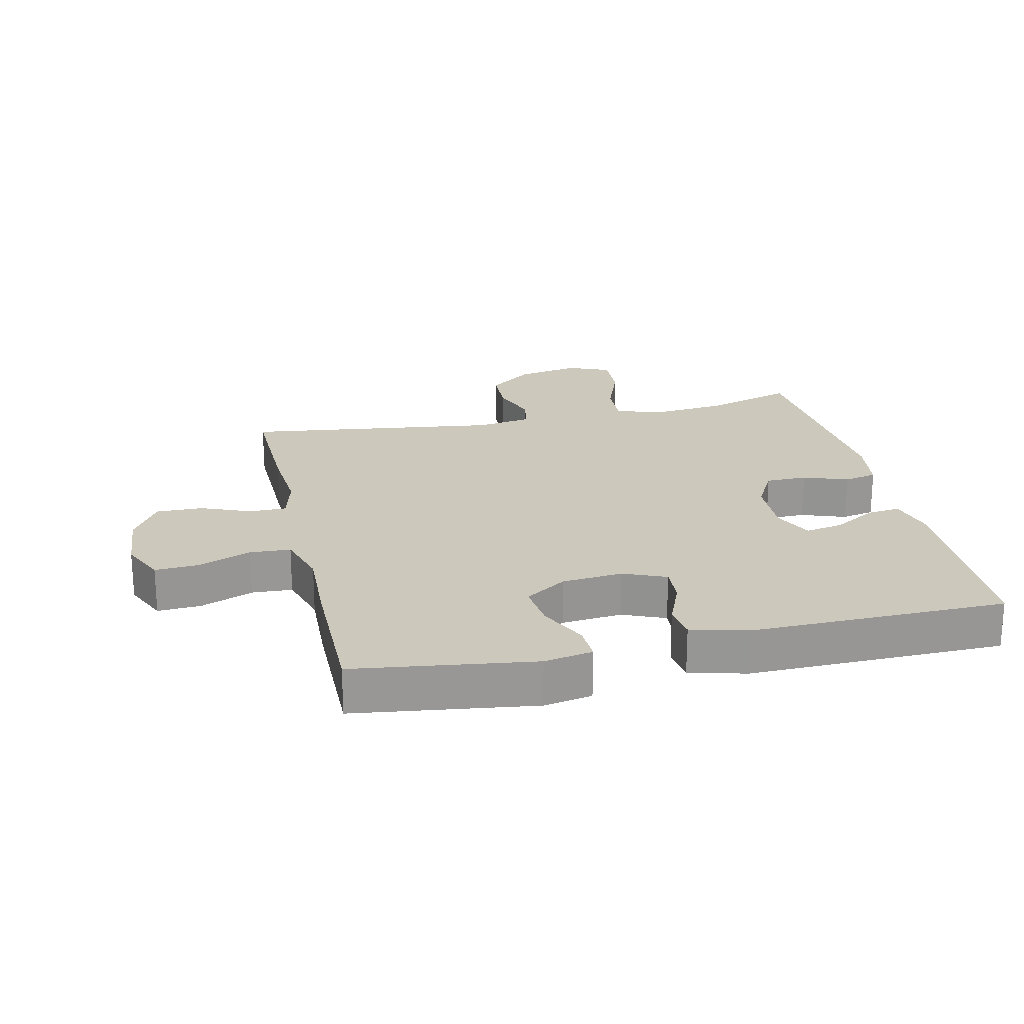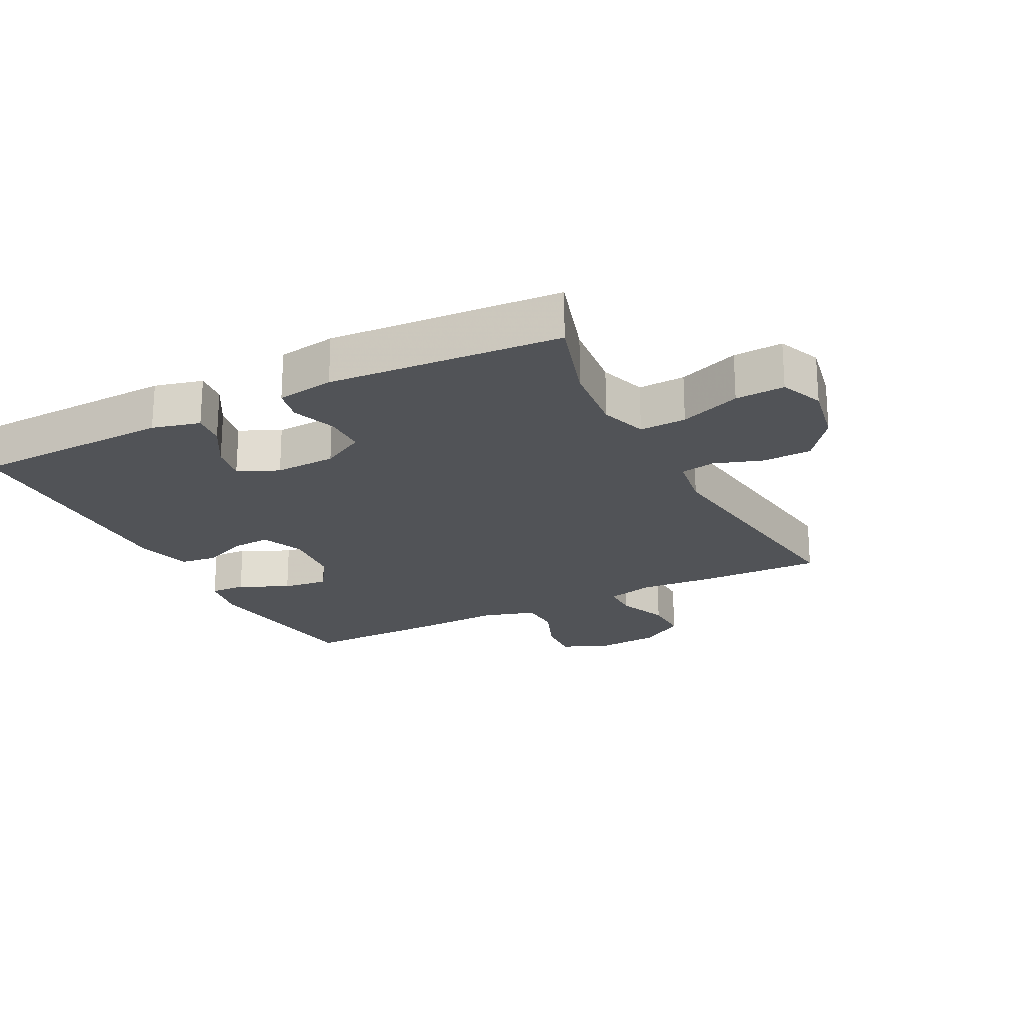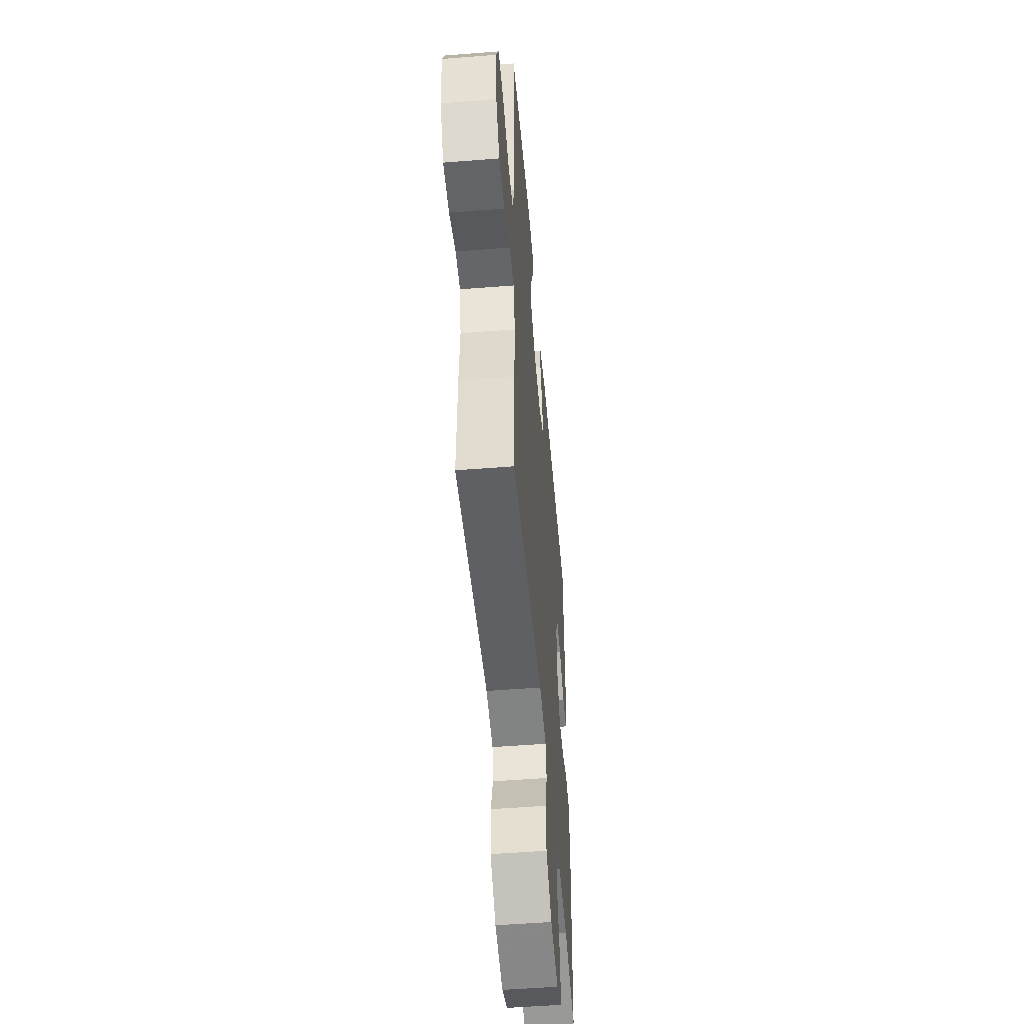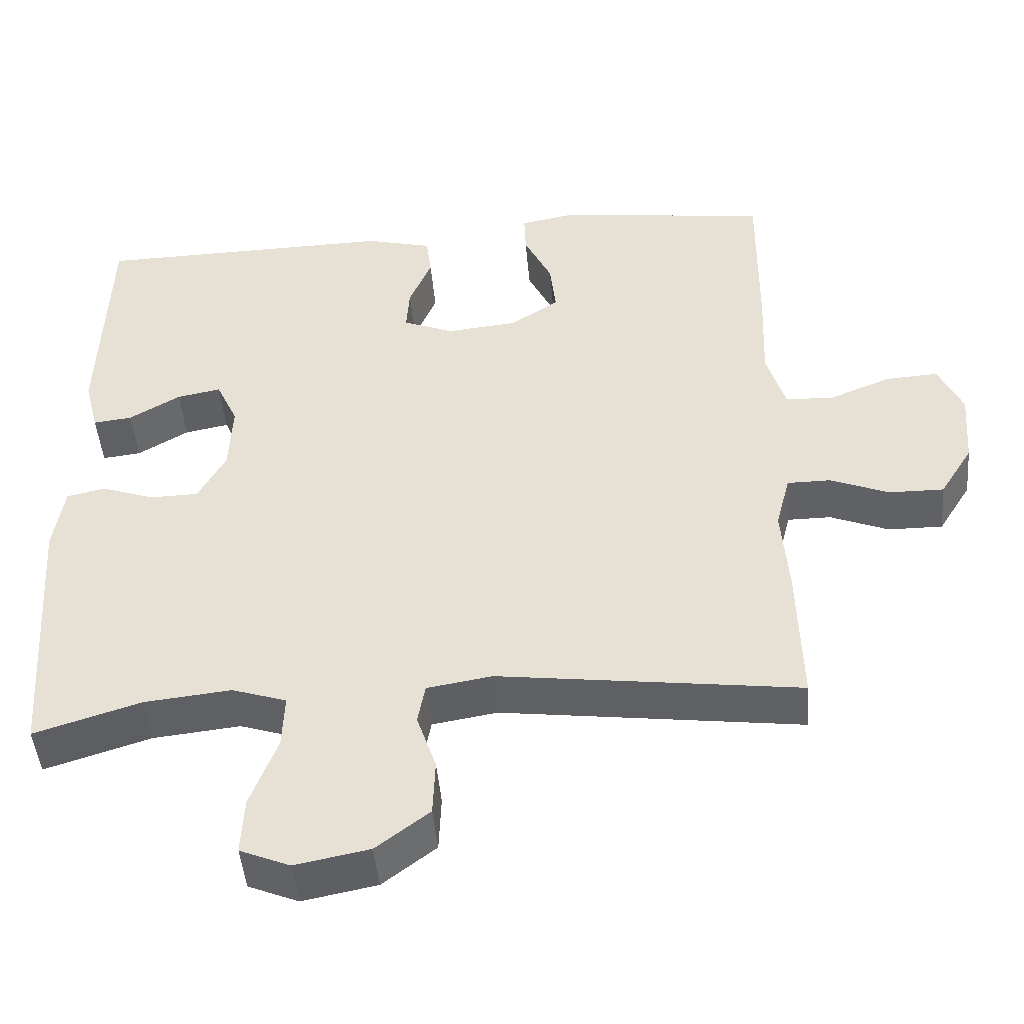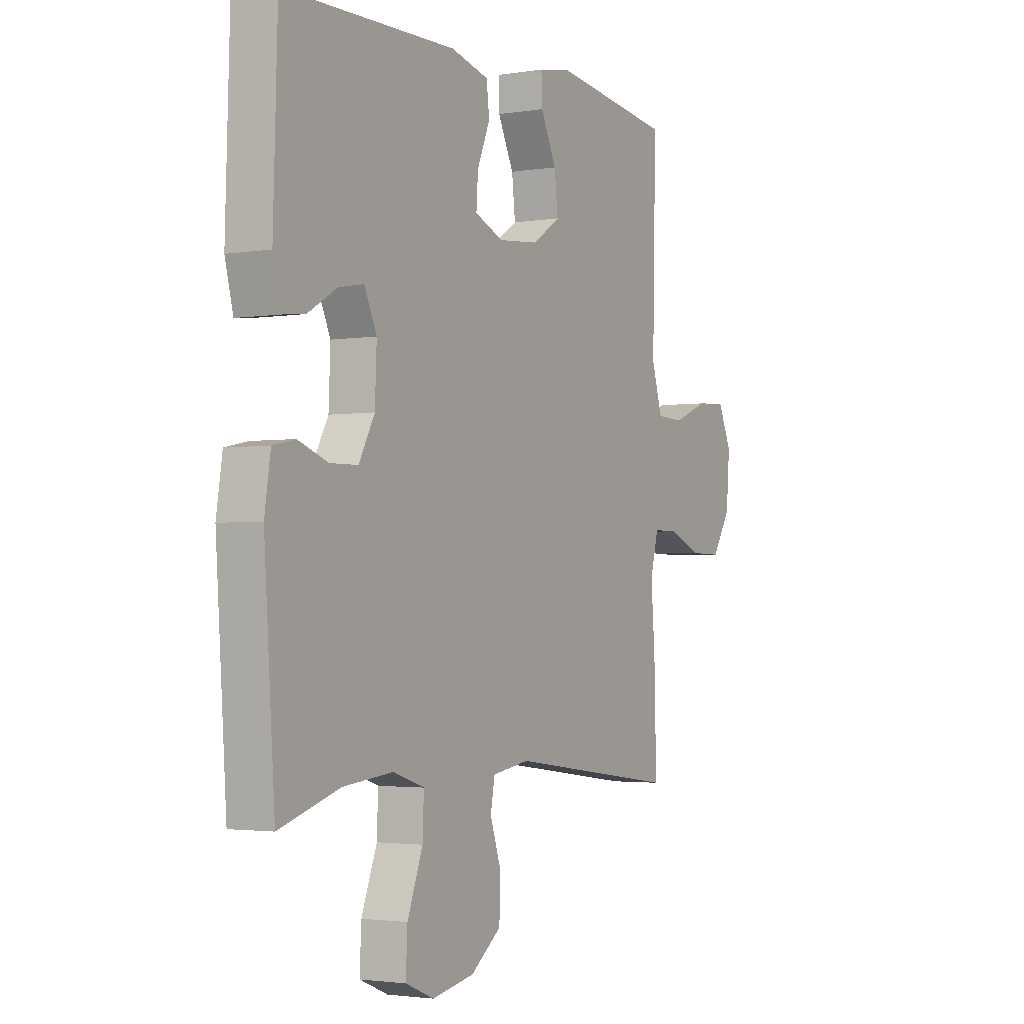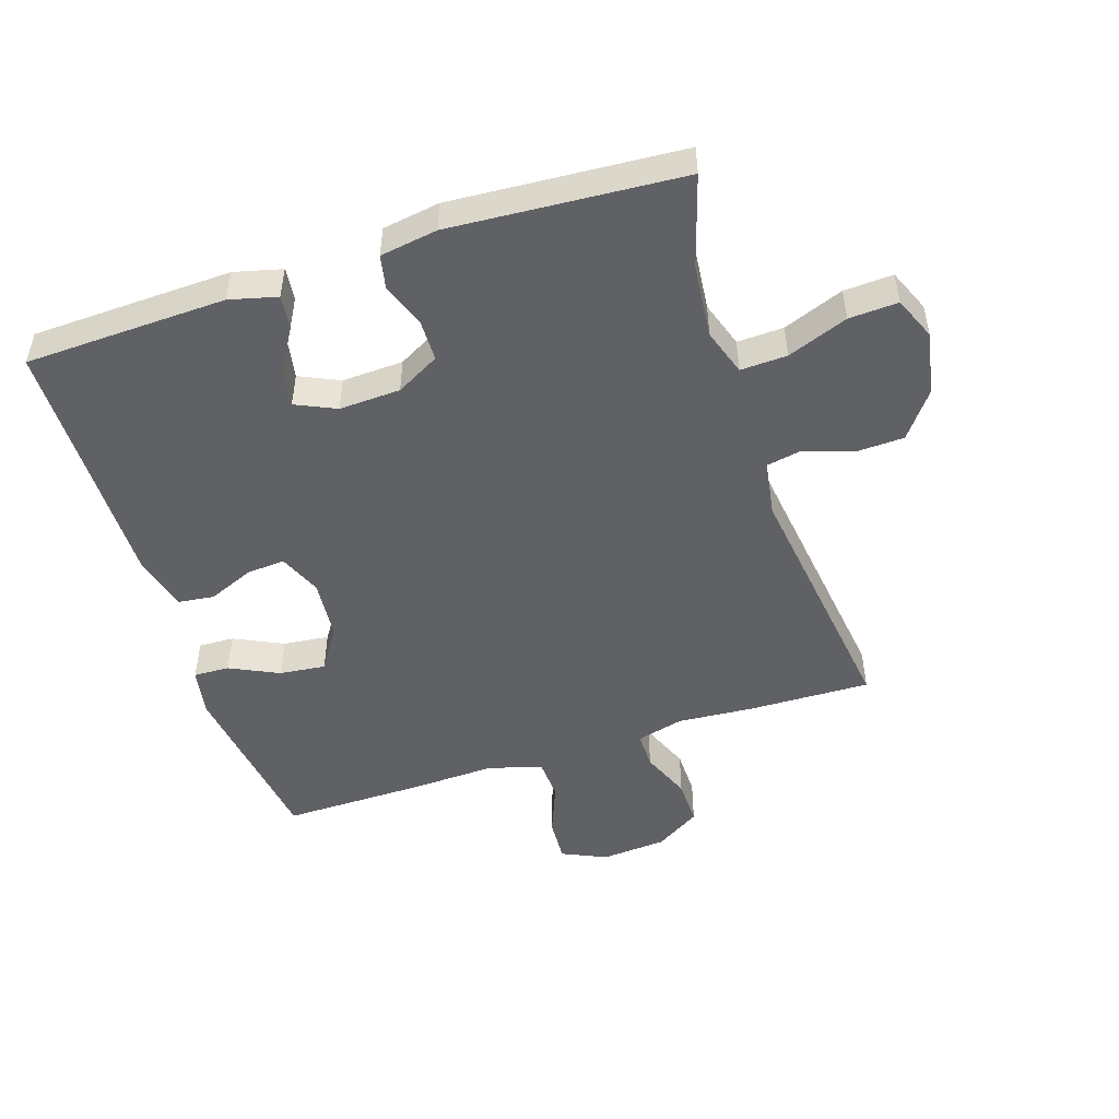
<metadata>
{"format":"obj","ext":"obj","renderer":"f3d","projection":"perspective","resolution":1024,"background":"white","views":[{"elev":22.1,"azim":-12.7,"up":"+Y"},{"elev":-21.7,"azim":117.1,"up":"+Y"},{"elev":-51.9,"azim":-85.1,"up":"+Z"},{"elev":-46.9,"azim":-175.0,"up":"+Z"},{"elev":-2.4,"azim":119.8,"up":"+Z"},{"elev":-49.3,"azim":108.1,"up":"+Y"}]}
</metadata>
<code>
v -0.5 0.07 0.5
v -0.219 0.07 0.538
v -0.143 0.07 0.524
v -0.145 0.07 0.468
v -0.182 0.07 0.391
v -0.19 0.07 0.319
v -0.125 0.07 0.276
v -0.03 0.07 0.267
v 0.037 0.07 0.295
v 0.033 0.07 0.355
v 0.003 0.07 0.427
v 0.01 0.07 0.483
v 0.099 0.07 0.506
v 0.5 0.07 0.5
v 0.51 0.07 0.185
v 0.491 0.07 0.11
v 0.439 0.07 0.116
v 0.371 0.07 0.156
v 0.312 0.07 0.167
v 0.283 0.07 0.104
v 0.287 0.07 0.008
v 0.324 0.07 -0.06
v 0.389 0.07 -0.061
v 0.459 0.07 -0.036
v 0.511 0.07 -0.047
v 0.525 0.07 -0.137
v 0.5 0.07 -0.5
v 0.358 0.07 -0.456
v 0.242 0.07 -0.444
v 0.169 0.07 -0.468
v 0.172 0.07 -0.541
v 0.208 0.07 -0.636
v 0.212 0.07 -0.713
v 0.145 0.07 -0.741
v 0.046 0.07 -0.722
v -0.025 0.07 -0.668
v -0.028 0.07 -0.592
v -0.002 0.07 -0.515
v -0.012 0.07 -0.461
v -0.099 0.07 -0.447
v -0.5 0.07 -0.5
v -0.495 0.07 -0.308
v -0.486 0.07 -0.19
v -0.505 0.07 -0.116
v -0.563 0.07 -0.116
v -0.641 0.07 -0.148
v -0.714 0.07 -0.149
v -0.758 0.07 -0.078
v -0.766 0.07 0.024
v -0.734 0.07 0.094
v -0.665 0.07 0.09
v -0.582 0.07 0.057
v -0.518 0.07 0.06
v -0.493 0.07 0.144
v -0.498 0.07 0.275
v -0.5 0 0.5
v -0.219 0 0.538
v -0.143 0 0.524
v -0.145 0 0.468
v -0.182 0 0.391
v -0.19 0 0.319
v -0.125 0 0.276
v -0.03 0 0.267
v 0.037 0 0.295
v 0.033 0 0.355
v 0.003 0 0.427
v 0.01 0 0.483
v 0.099 0 0.506
v 0.5 0 0.5
v 0.51 0 0.185
v 0.491 0 0.11
v 0.439 0 0.116
v 0.371 0 0.156
v 0.312 0 0.167
v 0.283 0 0.104
v 0.287 0 0.008
v 0.324 0 -0.06
v 0.389 0 -0.061
v 0.459 0 -0.036
v 0.511 0 -0.047
v 0.525 0 -0.137
v 0.5 0 -0.5
v 0.358 0 -0.456
v 0.242 0 -0.444
v 0.169 0 -0.468
v 0.172 0 -0.541
v 0.208 0 -0.636
v 0.212 0 -0.713
v 0.145 0 -0.741
v 0.046 0 -0.722
v -0.025 0 -0.668
v -0.028 0 -0.592
v -0.002 0 -0.515
v -0.012 0 -0.461
v -0.099 0 -0.447
v -0.5 0 -0.5
v -0.495 0 -0.308
v -0.486 0 -0.19
v -0.505 0 -0.116
v -0.563 0 -0.116
v -0.641 0 -0.148
v -0.714 0 -0.149
v -0.758 0 -0.078
v -0.766 0 0.024
v -0.734 0 0.094
v -0.665 0 0.09
v -0.582 0 0.057
v -0.518 0 0.06
v -0.493 0 0.144
v -0.498 0 0.275
f 3 4 5
f 2 3 5
f 1 2 5
f 55 1 5
f 54 55 5
f 53 54 5 6
f 50 51 52
f 49 50 52
f 48 49 52
f 47 48 52
f 46 47 52
f 45 46 52
f 44 45 52 53
f 53 6 7
f 44 53 7
f 43 44 7
f 43 7 8
f 42 43 8
f 41 42 8
f 40 41 8
f 36 37 38
f 35 36 38
f 34 35 38
f 33 34 38
f 32 33 38
f 31 32 38
f 30 31 38 39
f 40 8 9
f 39 40 9
f 30 39 9
f 29 30 9
f 26 27 28
f 25 26 28
f 24 25 28
f 23 24 28
f 22 23 28 29
f 16 17 18
f 15 16 18
f 14 15 18
f 13 14 18
f 12 13 18
f 11 12 18
f 10 11 18
f 10 18 19
f 29 9 10
f 22 29 10
f 21 22 10
f 10 19 20
f 10 20 21
f 60 59 58
f 60 58 57
f 60 57 56
f 60 56 110
f 60 110 109
f 61 60 109 108
f 107 106 105
f 107 105 104
f 107 104 103
f 107 103 102
f 107 102 101
f 107 101 100
f 108 107 100 99
f 62 61 108
f 62 108 99
f 62 99 98
f 63 62 98
f 63 98 97
f 63 97 96
f 63 96 95
f 93 92 91
f 93 91 90
f 93 90 89
f 93 89 88
f 93 88 87
f 93 87 86
f 94 93 86 85
f 64 63 95
f 64 95 94
f 64 94 85
f 64 85 84
f 83 82 81
f 83 81 80
f 83 80 79
f 83 79 78
f 84 83 78 77
f 73 72 71
f 73 71 70
f 73 70 69
f 73 69 68
f 73 68 67
f 73 67 66
f 73 66 65
f 74 73 65
f 65 64 84
f 65 84 77
f 65 77 76
f 75 74 65
f 76 75 65
f 1 56 57 2
f 2 57 58 3
f 3 58 59 4
f 4 59 60 5
f 5 60 61 6
f 6 61 62 7
f 7 62 63 8
f 8 63 64 9
f 9 64 65 10
f 10 65 66 11
f 11 66 67 12
f 12 67 68 13
f 13 68 69 14
f 14 69 70 15
f 15 70 71 16
f 16 71 72 17
f 17 72 73 18
f 18 73 74 19
f 19 74 75 20
f 20 75 76 21
f 21 76 77 22
f 22 77 78 23
f 23 78 79 24
f 24 79 80 25
f 25 80 81 26
f 26 81 82 27
f 27 82 83 28
f 28 83 84 29
f 29 84 85 30
f 30 85 86 31
f 31 86 87 32
f 32 87 88 33
f 33 88 89 34
f 34 89 90 35
f 35 90 91 36
f 36 91 92 37
f 37 92 93 38
f 38 93 94 39
f 39 94 95 40
f 40 95 96 41
f 41 96 97 42
f 42 97 98 43
f 43 98 99 44
f 44 99 100 45
f 45 100 101 46
f 46 101 102 47
f 47 102 103 48
f 48 103 104 49
f 49 104 105 50
f 50 105 106 51
f 51 106 107 52
f 52 107 108 53
f 53 108 109 54
f 54 109 110 55
f 55 110 56 1

</code>
